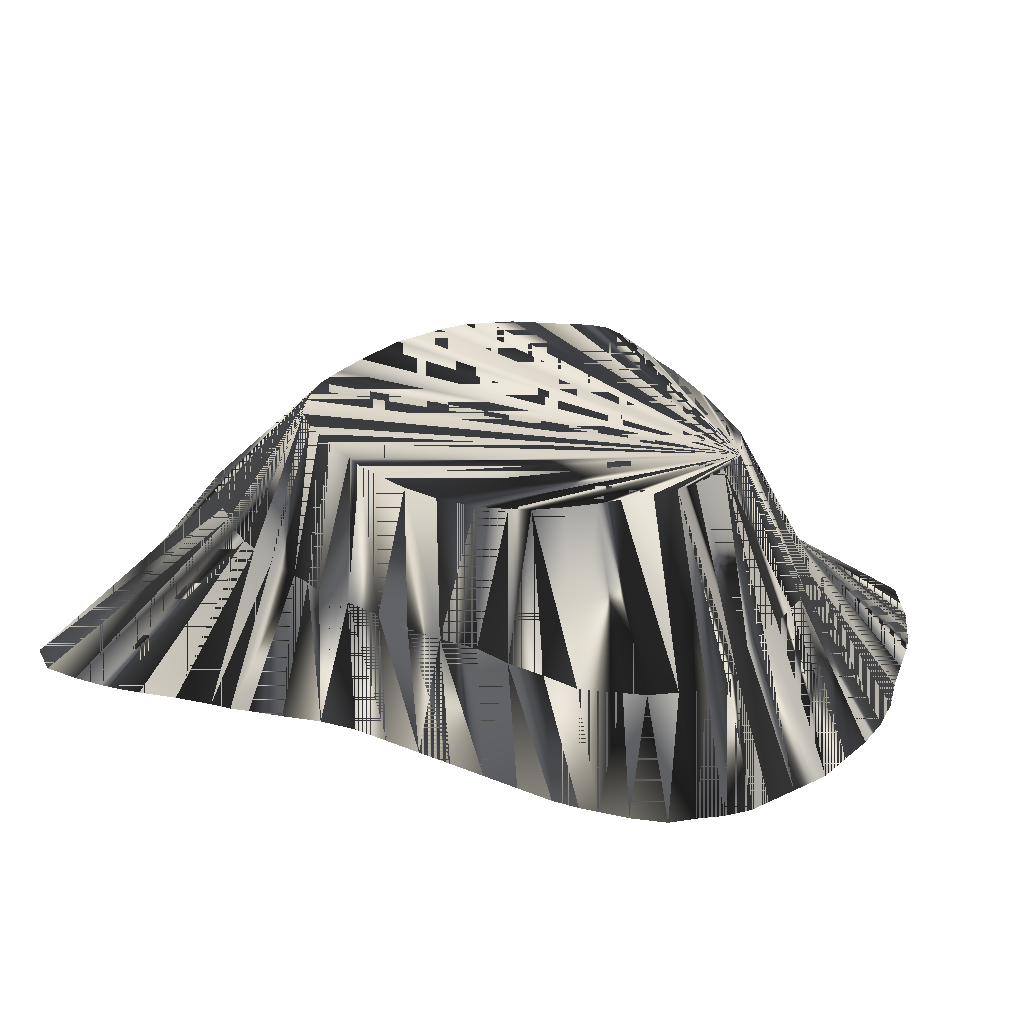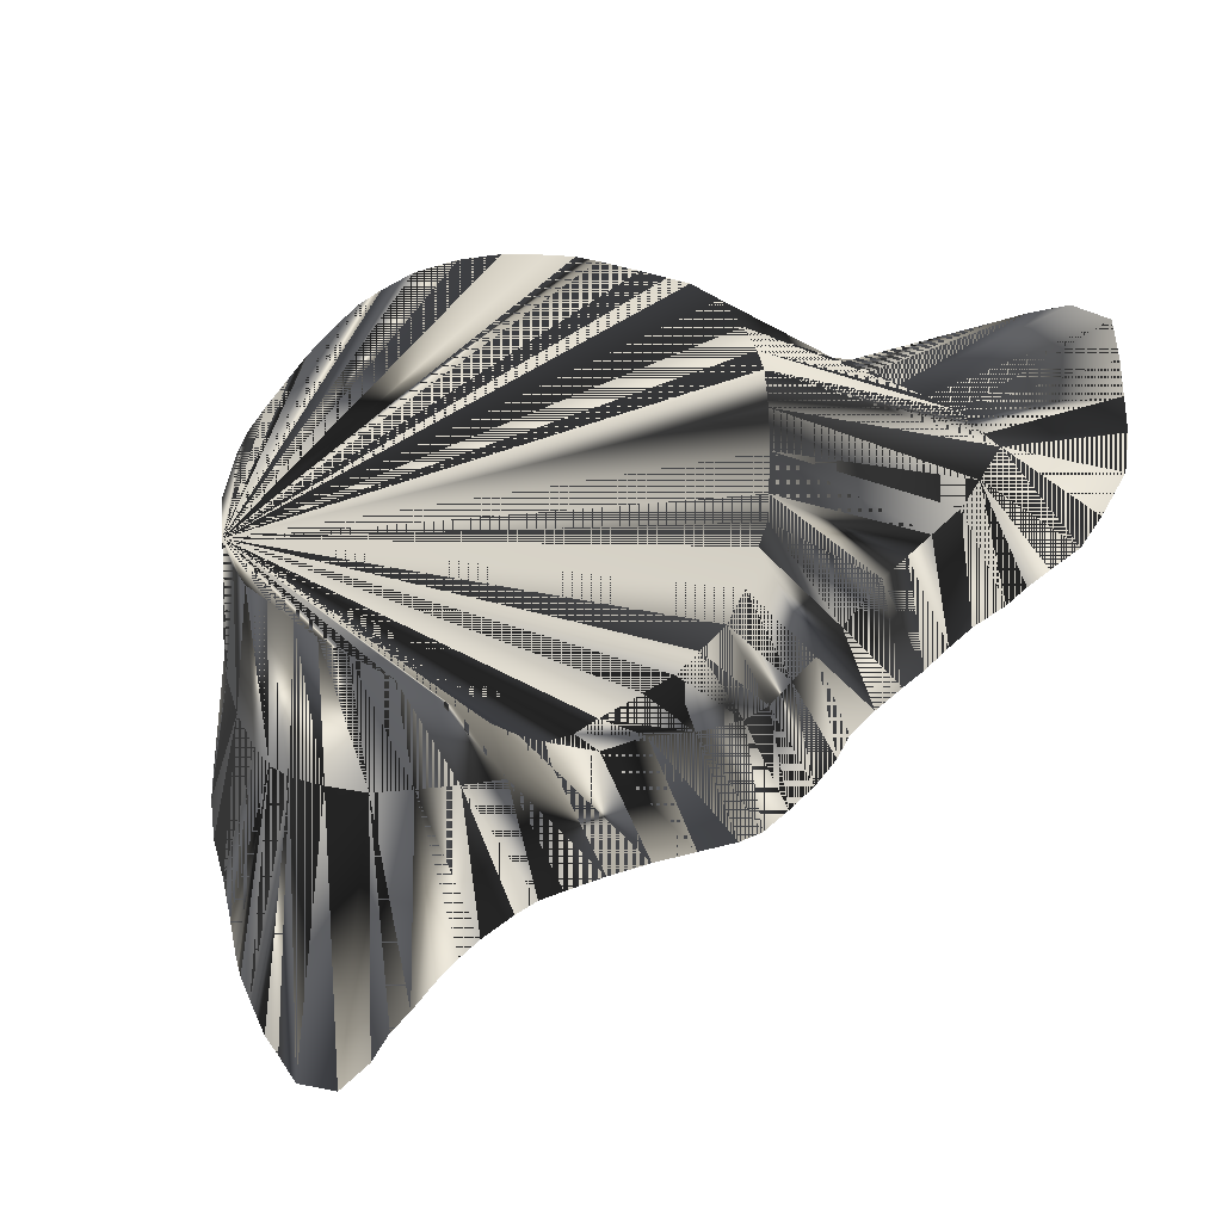
<metadata>
{"format":"obj","ext":"obj","renderer":"f3d","projection":"perspective","resolution":1024,"background":"white","views":[{"elev":26.7,"azim":-147.6,"up":"+Z"},{"elev":-29.2,"azim":16.7,"up":"+Y"}]}
</metadata>
<code>
v 339 739.4 -145.1
v 337.5 726.9 -145.1
v 363.9 725.6 -95.07
v 362.5 731.9 -95.07
v 340.5 752.5 -145.1
v 362.5 739.4 -95.07
v 343.4 687.5 -145.1
v 339.4 700.6 -145.1
v 367.8 713.8 -95.07
v 373.9 702.5 -95.07
v 346.6 674.4 -145.1
v 378.8 696.2 -95.07
v 385 691.8 -95.07
v 500 814.8 -145.1
v 486.9 812.5 -145.1
v 486.9 813.8 -95.07
v 499.4 812.9 -95.07
v 513.1 819.2 -145.1
v 506.2 810 -95.07
v 513.1 808.5 -95.07
v 473.8 814.9 -95.07
v 460.6 812.5 -145.1
v 473.8 812.5 -145.1
v 573.8 836.2 -145.1
v 565 834 -145.1
v 543.8 797.5 -95.07
v 552.2 792.8 -95.07
v 580 837.5 -145.1
v 486.9 677.8 -145.1
v 473.8 676 -145.1
v 473.8 687 -95.07
v 486.9 689.6 -95.07
v 498.8 679.2 -145.1
v 606.4 765.6 -145.1
v 599.8 756.5 -145.1
v 585.6 761.9 -95.07
v 614.3 778.8 -145.1
v 581.4 766.7 -95.07
v 410.4 647.5 -145.1
v 403.8 640 -145.1
v 408.8 683.8 -95.07
v 421.9 683 -95.07
v 417.5 654.2 -145.1
v 551.9 829.8 -145.1
v 566.2 781.9 -95.07
v 603.8 839.2 -145.1
v 615.2 831.6 -145.1
v 616.2 817.5 -145.1
v 575.2 775.4 -95.07
v 538.8 826.4 -145.1
v 536.9 800.3 -95.07
v 559.4 786.9 -95.07
v 337.5 713.8 -145.1
v 362.5 750 -95.07
v 345.6 765.6 -145.1
v 363.8 756.9 -95.07
v 349.6 775.6 -145.1
v 363.8 768.8 -95.07
v 362.5 762.5 -95.07
v 349.3 662.5 -145.1
v 351.2 656.2 -145.1
v 352.2 782.5 -145.1
v 360 784 -95.07
v 364.9 777.5 -95.07
v 354.7 648.8 -145.1
v 360 637.5 -145.1
v 358.3 790.3 -145.1
v 358.9 791.9 -95.07
v 365 796.2 -145.1
v 362.5 798.8 -95.07
v 364.6 631.2 -145.1
v 395.6 687.6 -95.07
v 370.5 622.5 -145.1
v 371.5 803.1 -145.1
v 368.9 804.8 -95.07
v 397.8 634.4 -145.1
v 392.5 626.2 -145.1
v 383.1 618.9 -145.1
v 396 819.4 -95.07
v 393.1 809.8 -145.1
v 399.4 811.2 -145.1
v 408.8 812.5 -145.1
v 408.8 818.4 -95.07
v 383.1 807.5 -145.1
v 376.2 811.2 -95.07
v 383.1 814.1 -95.07
v 531.2 825 -145.1
v 525 822.8 -145.1
v 525.6 805.2 -95.07
v 583.8 746.2 -145.1
v 579.4 752.5 -95.07
v 577.5 741.4 -145.1
v 590.6 750.8 -145.1
v 421.9 812.5 -145.1
v 421.9 818.1 -95.07
v 423.8 659.1 -145.1
v 435 812.5 -145.1
v 435 815.7 -95.07
v 546.9 720 -145.1
v 538.8 714 -145.1
v 540.3 714 -95.07
v 551.7 726.7 -95.07
v 553.1 724.4 -145.1
v 433.8 665.3 -145.1
v 435 682.5 -95.07
v 440.6 668.8 -145.1
v 448.1 812.5 -145.1
v 448.1 817.1 -95.07
v 448.1 670.6 -145.1
v 448.1 682.5 -95.07
v 460.6 673.6 -145.1
v 460.6 817.1 -95.07
v 460.6 684.2 -95.07
v 500 688.9 -95.07
v 505.6 681.2 -145.1
v 513.1 690.6 -95.07
v 513.1 686.9 -145.1
v 520.6 693.1 -145.1
v 520 693.8 -95.07
v 526.2 700 -95.07
v 527.4 700.6 -145.1
v 531.2 707.5 -145.1
v 533.1 706.2 -95.07
v 558.8 732.5 -95.07
v 560.6 730.6 -145.1
v 567.5 735.9 -145.1
v 565.6 738 -95.07
v 590.6 838.8 -145.1
v 616.2 791.9 -145.1
v 616.2 804.4 -145.1
v 388.8 772.5 -45.07
v 393.4 779.4 -45.07
v 481.9 811.2 -45.07
v 527.8 778.8 -45.07
v 531.2 770.6 -45.07
v 521.8 788.8 -45.07
v 383.8 739.4 -45.07
v 382.7 752.5 -45.07
v 385.9 765.6 -45.07
v 488.8 670.4 -45.07
v 500 675.6 -45.07
v 482.5 667.1 -45.07
v 508.1 679.4 -45.07
v 387.5 730 -45.07
v 404.8 794.4 -45.07
v 411.9 801.9 -45.07
v 419.4 808.5 -45.07
v 400 788.1 -45.07
v 391.5 723.8 -45.07
v 514.4 685 -45.07
v 521.5 691.2 -45.07
v 398.1 718.1 -45.07
v 405.9 710.8 -45.07
v 413.1 704.7 -45.07
v 421.9 698.4 -45.07
v 435 689.1 -45.07
v 425.6 811.9 -45.07
v 445.6 683.1 -45.07
v 435 815.9 -45.07
v 451.9 678.4 -45.07
v 460.6 673.2 -45.07
v 460.6 816.8 -45.07
v 475 666 -45.07
v 468.1 668.8 -45.07
v 533 764.4 -45.07
v 488.1 808.4 -45.07
v 500 802.6 -45.07
v 507.5 798.8 -45.07
v 513.8 795.6 -45.07
v 526.4 700.6 -45.07
v 532.5 718.8 -45.07
v 530 711.9 -45.07
v 533 726.9 -45.07
v 533.8 752.5 -45.07
v 533.8 739.4 -45.07
v 573.8 744.6 -95.07
v 448.1 817.5 -45.07
v 473.8 813.6 -45.07
v 460.6 816.8 -45.07
v 473.8 814.9 -95.07
v 460.6 817.1 -95.07
v 473.8 813.6 -45.07
v 567.5 735.9 -145.1
v 573.8 744.6 -95.07
v 565.6 738 -95.07
v 577.5 741.4 -145.1
f 1 2 3
f 1 2 4
f 1 2 53
f 1 3 2
f 1 4 2
f 1 5 6
f 1 5 55
f 1 6 5
f 1 7 8
f 1 8 7
f 1 8 53
f 1 14 18
f 1 15 23
f 1 18 14
f 1 18 88
f 1 22 107
f 1 23 15
f 1 24 28
f 1 28 24
f 1 28 128
f 1 29 30
f 1 30 29
f 1 34 35
f 1 35 34
f 1 39 40
f 1 40 39
f 1 46 128
f 1 47 48
f 1 48 47
f 1 50 87
f 1 53 2
f 1 53 8
f 1 55 5
f 1 55 57
f 1 57 55
f 1 57 62
f 1 61 65
f 1 62 57
f 1 62 67
f 1 65 61
f 1 67 62
f 1 67 69
f 1 69 67
f 1 69 74
f 1 74 69
f 1 74 84
f 1 76 77
f 1 77 76
f 1 80 84
f 1 81 82
f 1 82 81
f 1 82 94
f 1 84 74
f 1 84 80
f 1 87 50
f 1 88 18
f 1 90 92
f 1 92 90
f 1 94 82
f 1 94 97
f 1 97 94
f 1 97 107
f 1 99 100
f 1 100 99
f 1 107 22
f 1 107 97
f 1 128 28
f 1 128 46
f 3 1 4
f 3 2 4
f 3 4 1
f 3 4 2
f 3 4 137
f 3 4 144
f 3 9 53
f 3 53 9
f 3 137 4
f 3 144 4
f 6 1 4
f 6 4 1
f 7 1 11
f 7 8 9
f 7 8 10
f 7 9 8
f 7 10 8
f 7 11 1
f 7 11 12
f 7 12 11
f 8 9 53
f 8 53 9
f 9 7 10
f 9 8 10
f 9 10 7
f 9 10 8
f 9 144 149
f 9 149 144
f 10 7 11
f 10 7 12
f 10 11 7
f 10 11 12
f 10 12 7
f 10 12 11
f 10 12 149
f 10 12 152
f 10 149 12
f 10 149 152
f 10 152 12
f 10 152 149
f 11 1 60
f 11 12 60
f 11 13 60
f 11 60 1
f 11 60 12
f 11 60 13
f 12 7 13
f 12 11 13
f 12 13 7
f 12 13 11
f 12 13 60
f 12 13 61
f 12 13 65
f 12 60 13
f 12 61 13
f 12 65 13
f 12 149 152
f 12 152 149
f 13 7 11
f 13 11 7
f 13 65 66
f 13 66 65
f 13 71 72
f 13 71 73
f 13 72 71
f 13 72 73
f 13 73 71
f 13 73 72
f 14 1 15
f 14 15 1
f 14 15 16
f 14 15 17
f 14 16 15
f 14 17 15
f 14 17 19
f 14 18 19
f 14 18 20
f 14 19 17
f 14 19 18
f 14 19 20
f 14 20 18
f 14 20 19
f 16 14 17
f 16 15 17
f 16 17 14
f 16 17 15
f 16 17 166
f 16 133 166
f 16 166 17
f 16 166 133
f 17 19 167
f 17 166 167
f 17 167 19
f 17 167 166
f 18 19 20
f 18 20 19
f 18 20 88
f 18 88 20
f 19 20 168
f 19 168 20
f 20 18 89
f 20 87 89
f 20 88 89
f 20 89 18
f 20 89 87
f 20 89 88
f 20 89 169
f 20 168 169
f 20 169 89
f 20 169 168
f 21 16 133
f 21 22 23
f 21 22 112
f 21 23 22
f 21 112 22
f 21 133 16
f 21 133 178
f 21 178 133
f 23 1 22
f 23 15 16
f 23 16 15
f 23 16 21
f 23 21 16
f 23 22 1
f 24 1 25
f 24 25 1
f 24 25 26
f 24 25 27
f 24 26 25
f 24 26 28
f 24 27 25
f 24 27 28
f 24 28 26
f 24 28 27
f 25 1 44
f 25 26 44
f 25 27 44
f 25 44 1
f 25 44 26
f 25 44 27
f 26 24 27
f 26 25 27
f 26 27 24
f 26 27 25
f 26 27 44
f 26 27 50
f 26 27 134
f 26 27 135
f 26 44 27
f 26 50 27
f 26 50 51
f 26 51 50
f 26 51 87
f 26 51 134
f 26 51 135
f 26 51 136
f 26 87 51
f 26 134 27
f 26 134 51
f 26 134 136
f 26 135 27
f 26 135 51
f 26 136 51
f 26 136 134
f 27 50 52
f 27 52 50
f 27 52 134
f 27 52 135
f 27 52 165
f 27 134 52
f 27 135 52
f 27 165 52
f 28 26 27
f 28 27 26
f 28 27 128
f 28 128 27
f 29 1 33
f 29 30 31
f 29 31 30
f 29 31 32
f 29 32 31
f 29 33 1
f 31 161 164
f 31 164 161
f 32 29 33
f 32 31 142
f 32 33 29
f 32 33 114
f 32 114 33
f 32 114 140
f 32 140 114
f 32 142 31
f 33 1 115
f 33 115 1
f 34 1 37
f 34 35 36
f 34 36 35
f 34 36 37
f 34 37 1
f 34 37 36
f 34 37 38
f 34 38 37
f 37 1 129
f 37 36 129
f 37 38 129
f 37 129 1
f 37 129 36
f 37 129 38
f 38 34 36
f 38 36 34
f 38 36 37
f 38 36 93
f 38 36 129
f 38 37 36
f 38 93 36
f 38 129 36
f 38 129 130
f 38 130 129
f 39 1 43
f 39 40 41
f 39 40 42
f 39 41 40
f 39 41 43
f 39 42 40
f 39 42 43
f 39 43 1
f 39 43 41
f 39 43 42
f 41 39 42
f 41 40 42
f 41 40 76
f 41 42 39
f 41 42 40
f 41 42 43
f 41 42 96
f 41 42 154
f 41 43 42
f 41 76 40
f 41 77 78
f 41 78 77
f 41 96 42
f 41 153 154
f 41 154 42
f 41 154 153
f 42 104 105
f 42 104 106
f 42 105 104
f 42 105 106
f 42 106 104
f 42 106 105
f 42 154 155
f 42 155 154
f 43 1 96
f 43 41 96
f 43 42 96
f 43 72 96
f 43 96 1
f 43 96 41
f 43 96 42
f 43 96 72
f 44 1 50
f 44 26 50
f 44 26 51
f 44 27 50
f 44 27 52
f 44 50 1
f 44 50 26
f 44 50 27
f 44 50 51
f 44 50 52
f 44 51 26
f 44 51 50
f 44 52 27
f 44 52 50
f 45 46 47
f 45 47 46
f 45 90 93
f 45 93 90
f 46 45 52
f 46 52 45
f 47 1 46
f 47 45 48
f 47 46 1
f 47 48 45
f 47 48 49
f 47 49 48
f 49 38 93
f 49 38 165
f 49 45 47
f 49 45 48
f 49 45 90
f 49 45 165
f 49 47 45
f 49 48 45
f 49 48 130
f 49 90 45
f 49 93 38
f 49 130 48
f 49 165 38
f 49 165 45
f 52 45 135
f 52 45 165
f 52 134 135
f 52 135 45
f 52 135 134
f 52 165 45
f 53 2 3
f 53 3 2
f 54 5 6
f 54 5 55
f 54 5 56
f 54 6 5
f 54 6 137
f 54 6 138
f 54 55 5
f 54 55 56
f 54 56 5
f 54 56 55
f 54 56 138
f 54 137 6
f 54 138 6
f 54 138 56
f 55 56 57
f 55 57 56
f 55 57 58
f 55 57 59
f 55 58 57
f 55 59 57
f 56 5 55
f 56 55 5
f 57 58 62
f 57 62 58
f 57 62 63
f 57 62 64
f 57 63 62
f 57 64 62
f 58 55 59
f 58 57 59
f 58 57 64
f 58 59 55
f 58 59 57
f 58 59 138
f 58 59 139
f 58 64 57
f 58 64 131
f 58 64 132
f 58 64 139
f 58 131 64
f 58 131 132
f 58 132 64
f 58 132 131
f 58 138 59
f 58 139 59
f 58 139 64
f 59 55 56
f 59 56 55
f 59 56 57
f 59 56 138
f 59 56 139
f 59 57 56
f 59 138 56
f 59 139 56
f 60 1 61
f 60 12 61
f 60 13 61
f 60 61 1
f 60 61 12
f 60 61 13
f 62 58 64
f 62 63 67
f 62 64 58
f 62 64 67
f 62 67 63
f 62 67 64
f 63 57 64
f 63 62 64
f 63 62 68
f 63 64 57
f 63 64 62
f 63 64 67
f 63 64 131
f 63 67 64
f 63 67 68
f 63 68 62
f 63 68 67
f 63 68 131
f 63 131 64
f 63 131 68
f 65 1 66
f 65 12 61
f 65 13 61
f 65 61 12
f 65 61 13
f 65 66 1
f 66 1 71
f 66 13 71
f 66 13 72
f 66 71 1
f 66 71 13
f 66 71 72
f 66 72 13
f 66 72 71
f 67 68 69
f 67 69 68
f 67 69 70
f 67 70 69
f 68 62 67
f 68 67 62
f 69 70 75
f 69 74 75
f 69 75 70
f 69 75 74
f 70 67 68
f 70 68 67
f 70 68 69
f 70 68 131
f 70 68 132
f 70 69 68
f 70 75 132
f 70 131 68
f 70 132 68
f 70 132 75
f 71 1 73
f 71 72 73
f 71 73 1
f 71 73 72
f 72 41 43
f 72 41 76
f 72 41 77
f 72 41 78
f 72 41 153
f 72 41 154
f 72 43 41
f 72 73 78
f 72 76 41
f 72 77 41
f 72 78 41
f 72 78 73
f 72 153 41
f 72 153 154
f 72 154 41
f 72 154 153
f 73 1 78
f 73 78 1
f 74 75 85
f 74 84 85
f 74 85 75
f 74 85 84
f 75 85 148
f 75 132 148
f 75 148 85
f 75 148 132
f 76 1 40
f 76 40 1
f 76 41 77
f 76 72 77
f 76 77 41
f 76 77 72
f 78 1 77
f 78 72 77
f 78 77 1
f 78 77 72
f 79 80 81
f 79 81 80
f 80 79 86
f 80 86 79
f 81 1 80
f 81 80 1
f 81 82 83
f 81 83 82
f 82 83 95
f 82 94 95
f 82 95 83
f 82 95 94
f 83 79 81
f 83 79 145
f 83 79 146
f 83 79 147
f 83 81 79
f 83 95 147
f 83 145 79
f 83 146 79
f 83 147 79
f 83 147 95
f 84 80 86
f 84 85 86
f 84 86 80
f 84 86 85
f 85 86 148
f 85 148 86
f 86 79 145
f 86 145 79
f 86 145 148
f 86 148 145
f 87 1 88
f 87 20 88
f 87 26 50
f 87 50 26
f 87 50 51
f 87 51 50
f 87 51 88
f 87 88 1
f 87 88 20
f 87 88 51
f 87 88 89
f 87 89 88
f 89 18 88
f 89 50 51
f 89 50 87
f 89 51 50
f 89 51 87
f 89 51 88
f 89 51 136
f 89 87 50
f 89 87 51
f 89 88 18
f 89 88 51
f 89 136 51
f 89 136 169
f 89 169 136
f 90 1 93
f 90 38 49
f 90 38 93
f 90 49 38
f 90 49 93
f 90 91 92
f 90 91 93
f 90 92 91
f 90 93 1
f 90 93 38
f 90 93 49
f 90 93 91
f 91 35 36
f 91 35 93
f 91 36 35
f 91 36 93
f 91 36 174
f 91 93 35
f 91 93 36
f 91 174 36
f 93 1 35
f 93 35 1
f 93 35 36
f 93 36 35
f 93 45 49
f 93 49 45
f 94 95 97
f 94 95 98
f 94 97 95
f 94 97 98
f 94 98 95
f 94 98 97
f 95 98 157
f 95 147 157
f 95 157 98
f 95 157 147
f 96 1 104
f 96 41 72
f 96 42 104
f 96 42 105
f 96 72 41
f 96 104 1
f 96 104 42
f 96 104 105
f 96 105 42
f 96 105 104
f 97 95 98
f 97 98 95
f 97 98 108
f 97 107 108
f 97 108 98
f 97 108 107
f 98 108 159
f 98 159 108
f 99 1 103
f 99 100 101
f 99 101 100
f 99 103 1
f 101 99 102
f 101 102 99
f 101 102 171
f 101 102 173
f 101 171 102
f 101 173 102
f 102 99 103
f 102 103 99
f 102 103 124
f 102 124 103
f 102 124 173
f 102 124 175
f 102 173 124
f 102 174 175
f 102 175 124
f 102 175 174
f 103 1 125
f 103 125 1
f 104 1 106
f 104 105 106
f 104 106 1
f 104 106 105
f 106 1 109
f 106 105 109
f 106 105 110
f 106 109 1
f 106 109 105
f 106 109 110
f 106 110 105
f 106 110 109
f 107 22 112
f 107 108 112
f 107 112 22
f 107 112 108
f 108 22 107
f 108 22 112
f 108 107 22
f 108 112 22
f 108 159 177
f 108 177 159
f 109 1 111
f 109 105 110
f 109 110 105
f 109 111 1
f 110 109 111
f 110 111 109
f 110 111 113
f 110 113 111
f 110 113 160
f 110 113 161
f 110 158 160
f 110 160 113
f 110 160 158
f 110 160 161
f 110 161 113
f 110 161 160
f 111 1 30
f 111 30 1
f 113 30 31
f 113 30 111
f 113 31 30
f 113 31 161
f 113 31 163
f 113 31 164
f 113 111 30
f 113 160 161
f 113 161 31
f 113 161 160
f 113 163 31
f 113 164 31
f 114 33 115
f 114 115 33
f 114 115 116
f 114 116 115
f 114 140 141
f 114 141 140
f 114 141 143
f 114 143 141
f 115 1 117
f 115 117 1
f 116 115 117
f 116 117 115
f 116 119 150
f 116 119 151
f 116 150 119
f 116 150 151
f 116 151 119
f 116 151 150
f 117 1 118
f 117 116 118
f 117 116 119
f 117 118 1
f 117 118 116
f 117 118 119
f 117 119 116
f 117 119 118
f 118 1 121
f 118 116 119
f 118 119 116
f 118 121 1
f 119 118 120
f 119 120 118
f 119 120 151
f 119 120 170
f 119 150 151
f 119 151 120
f 119 151 150
f 119 151 170
f 119 170 120
f 119 170 151
f 120 118 121
f 120 121 118
f 120 121 122
f 120 122 121
f 120 122 123
f 120 123 122
f 120 151 170
f 120 170 151
f 121 1 122
f 121 120 123
f 121 122 1
f 121 122 123
f 121 123 120
f 121 123 122
f 122 1 100
f 122 100 1
f 123 100 101
f 123 100 122
f 123 101 100
f 123 101 171
f 123 101 172
f 123 122 100
f 123 171 101
f 123 172 101
f 124 103 125
f 124 125 103
f 124 127 173
f 124 127 175
f 124 173 127
f 124 175 127
f 125 1 126
f 125 124 127
f 125 126 1
f 125 126 127
f 125 127 124
f 125 127 126
f 126 1 92
f 126 92 1
f 127 173 175
f 127 175 173
f 127 175 176
f 127 176 175
f 128 27 52
f 128 46 52
f 128 52 27
f 128 52 46
f 129 1 130
f 129 130 1
f 130 1 48
f 130 38 49
f 130 48 1
f 130 49 38
f 131 58 139
f 131 63 139
f 131 64 132
f 131 64 139
f 131 68 132
f 131 70 132
f 131 132 64
f 131 132 68
f 131 132 70
f 131 132 137
f 131 137 132
f 131 139 58
f 131 139 63
f 131 139 64
f 132 137 148
f 132 148 137
f 133 137 166
f 133 166 137
f 134 26 135
f 134 27 135
f 134 51 135
f 134 51 136
f 134 135 26
f 134 135 27
f 134 135 51
f 134 135 137
f 134 136 51
f 134 137 135
f 135 45 49
f 135 49 45
f 137 3 144
f 137 4 6
f 137 4 144
f 137 6 4
f 137 6 138
f 137 54 138
f 137 131 139
f 137 134 136
f 137 135 165
f 137 136 134
f 137 138 6
f 137 138 54
f 137 139 131
f 137 140 141
f 137 140 142
f 137 141 140
f 137 142 140
f 137 142 163
f 137 143 150
f 137 144 3
f 137 144 4
f 137 149 152
f 137 150 143
f 137 150 151
f 137 151 150
f 137 151 170
f 137 152 149
f 137 152 153
f 137 153 152
f 137 153 154
f 137 154 153
f 137 154 155
f 137 155 154
f 137 155 156
f 137 156 155
f 137 156 158
f 137 157 159
f 137 158 156
f 137 159 157
f 137 160 161
f 137 161 160
f 137 161 164
f 137 162 178
f 137 163 142
f 137 164 161
f 137 165 135
f 137 167 168
f 137 168 167
f 137 170 151
f 137 170 172
f 137 172 170
f 137 173 175
f 137 175 173
f 137 178 162
f 138 56 139
f 138 58 139
f 138 59 139
f 138 137 139
f 138 139 56
f 138 139 58
f 138 139 59
f 138 139 137
f 139 63 64
f 139 64 63
f 140 32 141
f 140 141 32
f 141 32 114
f 141 114 32
f 142 32 140
f 142 140 32
f 143 114 116
f 143 116 114
f 143 116 150
f 143 137 141
f 143 141 137
f 143 150 116
f 144 3 9
f 144 9 3
f 145 79 146
f 145 83 146
f 145 85 86
f 145 86 85
f 145 137 146
f 145 146 79
f 145 146 83
f 145 146 137
f 146 79 147
f 146 83 95
f 146 83 147
f 146 95 83
f 146 95 147
f 146 137 147
f 146 147 79
f 146 147 83
f 146 147 95
f 146 147 137
f 147 137 157
f 147 157 137
f 148 83 145
f 148 85 145
f 148 137 145
f 148 145 83
f 148 145 85
f 148 145 137
f 149 9 10
f 149 10 9
f 149 137 144
f 149 144 137
f 152 12 13
f 152 13 12
f 152 13 153
f 152 153 13
f 153 13 72
f 153 72 13
f 154 41 155
f 154 155 41
f 155 41 42
f 155 42 41
f 155 42 156
f 155 156 42
f 156 42 105
f 156 105 42
f 156 105 158
f 156 158 105
f 158 105 110
f 158 110 105
f 159 98 157
f 159 137 177
f 159 157 98
f 159 177 137
f 160 137 158
f 160 158 137
f 161 113 164
f 161 164 113
f 162 108 112
f 162 112 108
f 163 31 142
f 163 31 164
f 163 113 164
f 163 137 164
f 163 142 31
f 163 164 31
f 163 164 113
f 163 164 137
f 165 27 135
f 165 36 38
f 165 36 174
f 165 38 36
f 165 38 174
f 165 45 135
f 165 49 135
f 165 52 135
f 165 135 27
f 165 135 45
f 165 135 49
f 165 135 52
f 165 137 174
f 165 174 36
f 165 174 38
f 165 174 137
f 166 137 167
f 166 167 137
f 168 19 167
f 168 137 169
f 168 167 19
f 168 169 137
f 169 136 137
f 169 137 136
f 170 120 123
f 170 123 120
f 170 123 172
f 170 172 123
f 171 101 172
f 171 123 172
f 171 137 172
f 171 172 101
f 171 172 123
f 171 172 137
f 173 101 171
f 173 102 171
f 173 102 175
f 173 124 175
f 173 137 171
f 173 171 101
f 173 171 102
f 173 171 137
f 173 175 102
f 173 175 124
f 174 36 38
f 174 38 36
f 174 91 175
f 174 102 124
f 174 124 102
f 174 124 175
f 174 137 175
f 174 175 91
f 174 175 124
f 174 175 137
f 174 175 176
f 174 176 175
f 176 91 92
f 176 91 174
f 176 91 175
f 176 92 91
f 176 174 91
f 176 175 91
f 177 108 162
f 177 137 162
f 177 162 108
f 177 162 137
f 178 133 137
f 178 137 133
f 179 180 181
f 179 180 182
f 179 181 180
f 179 182 180
f 183 184 185
f 183 185 184
f 186 183 184
f 186 184 183

</code>
